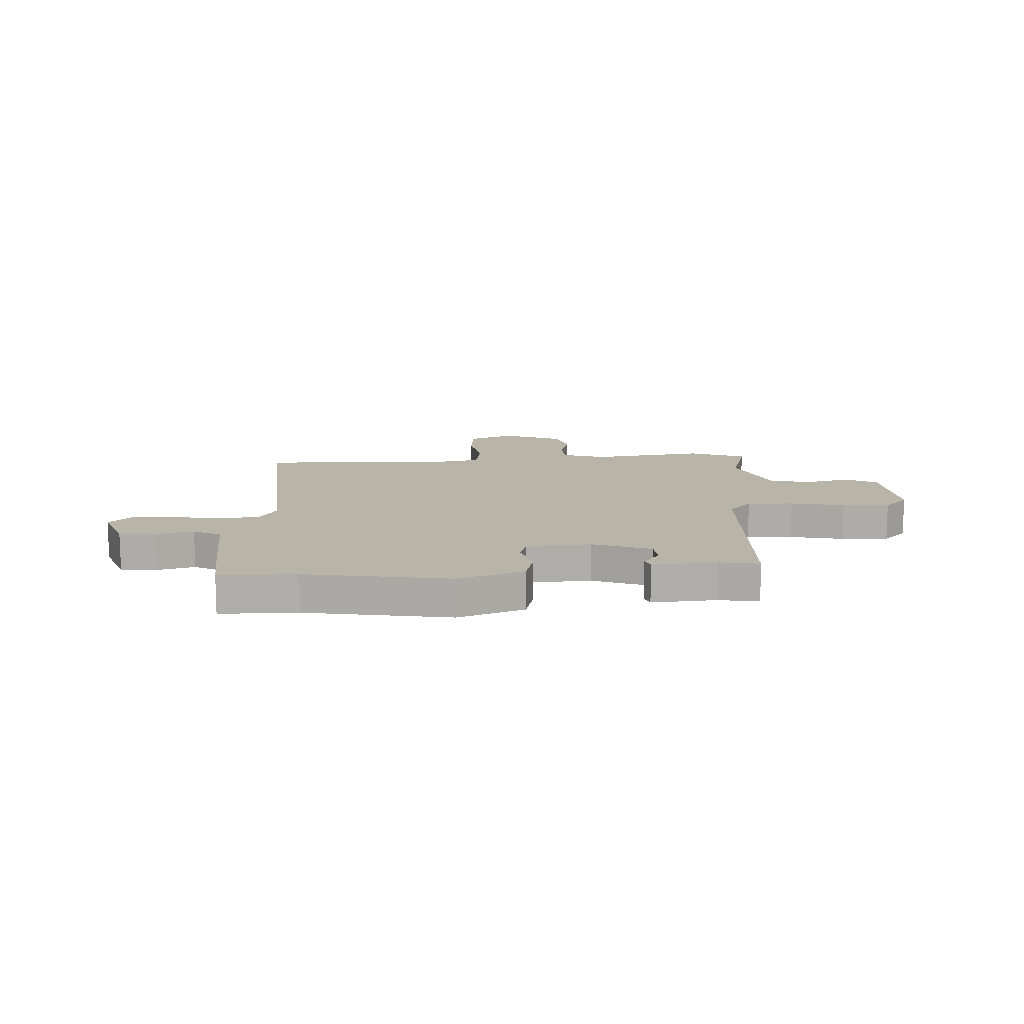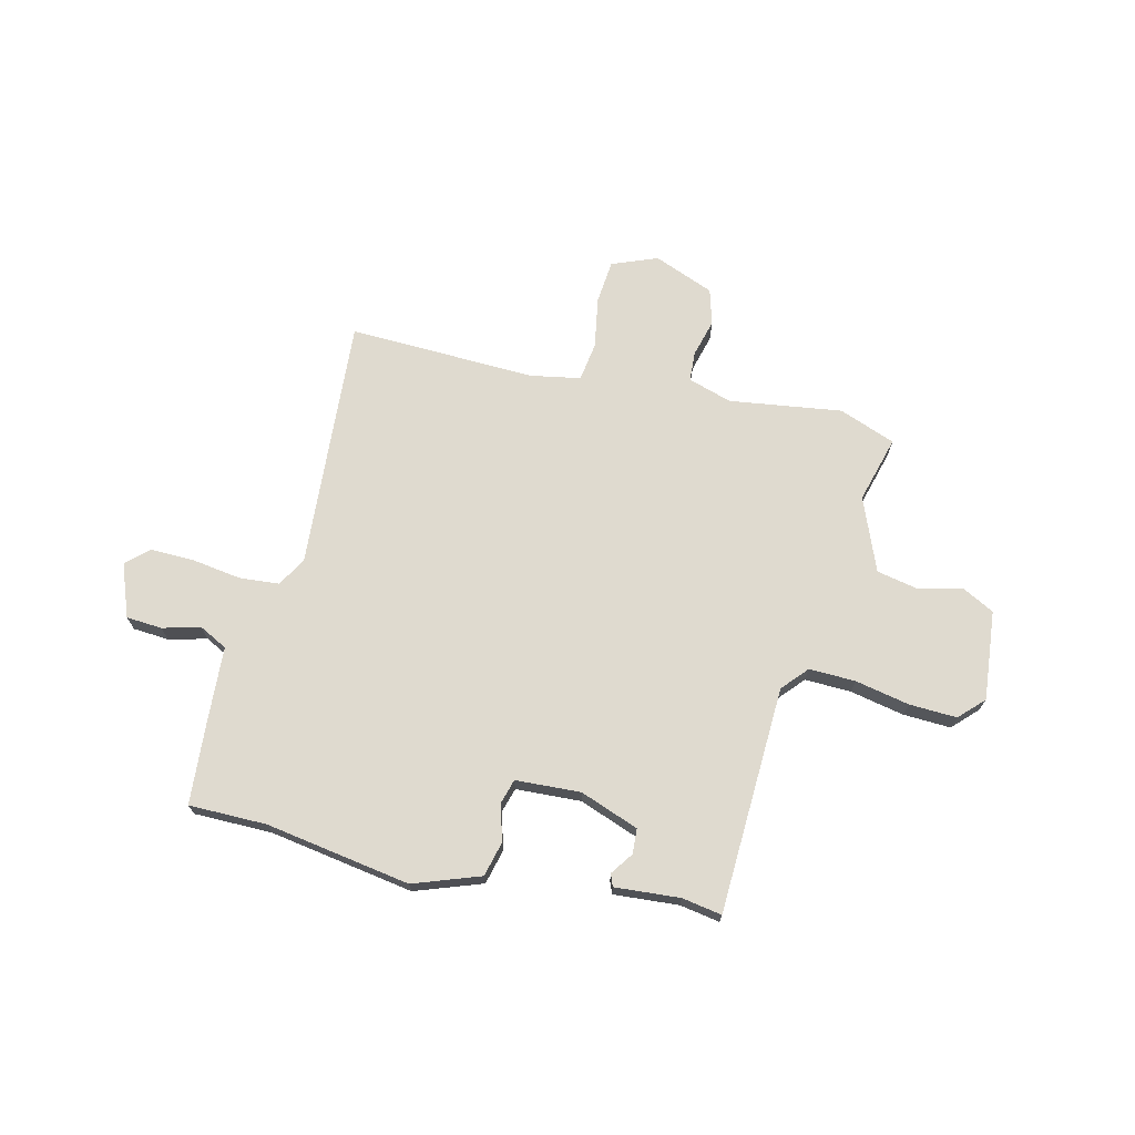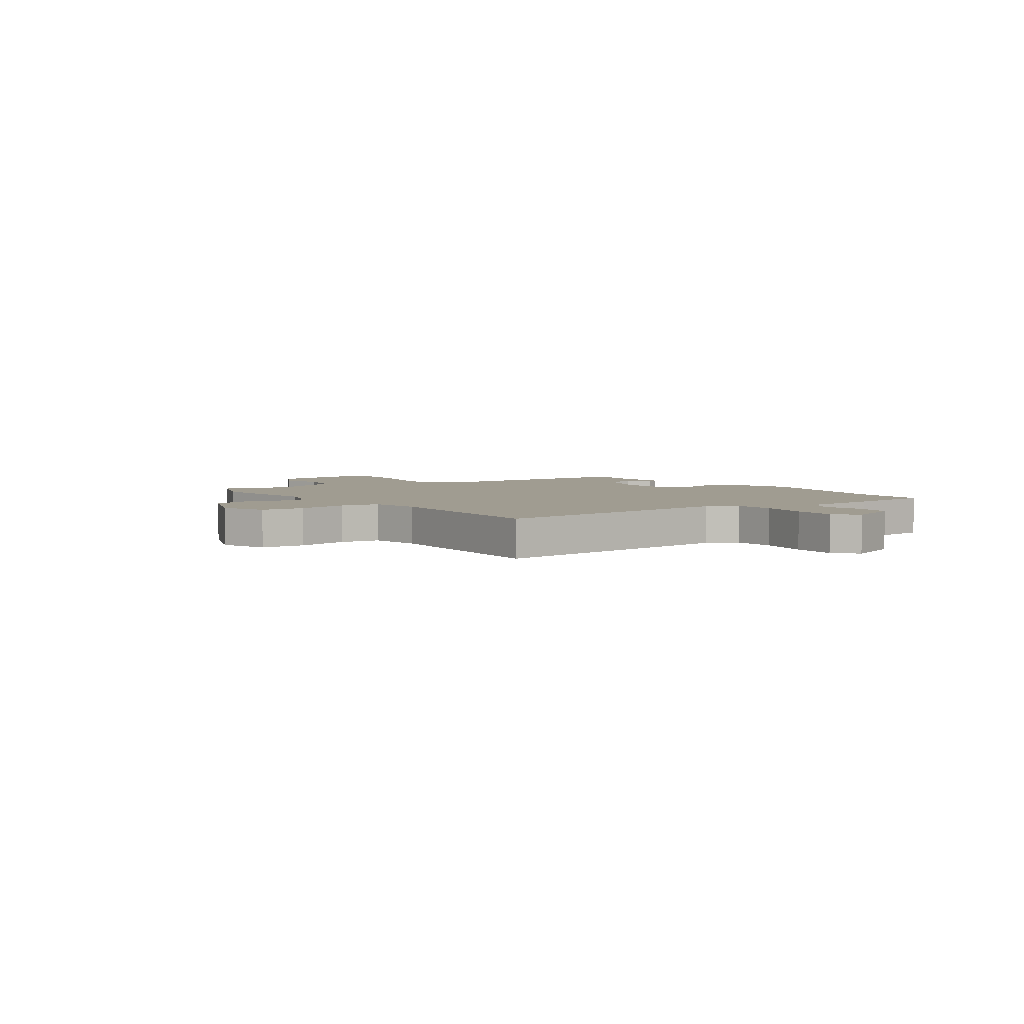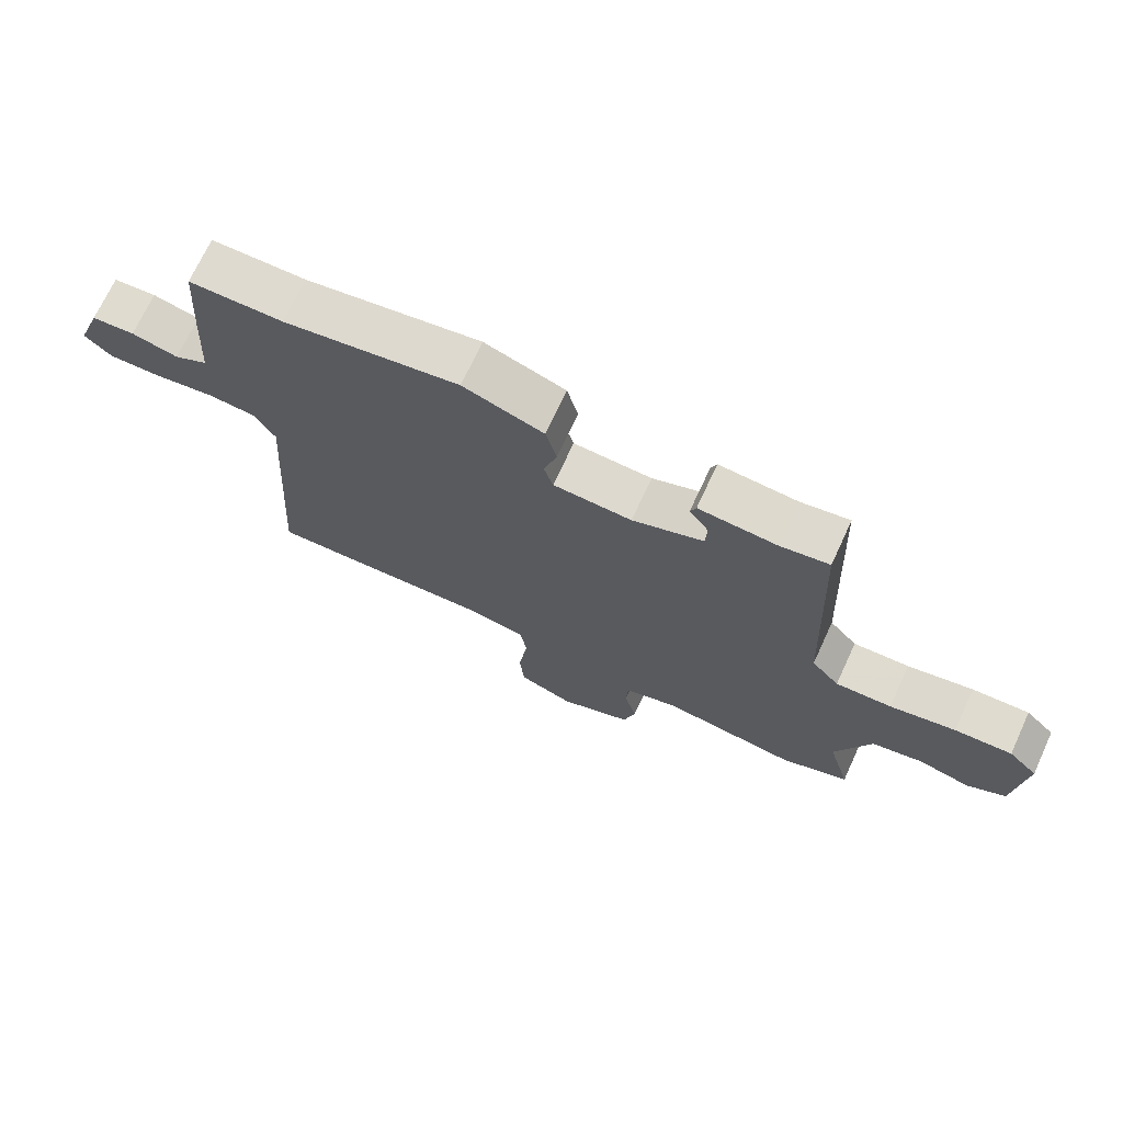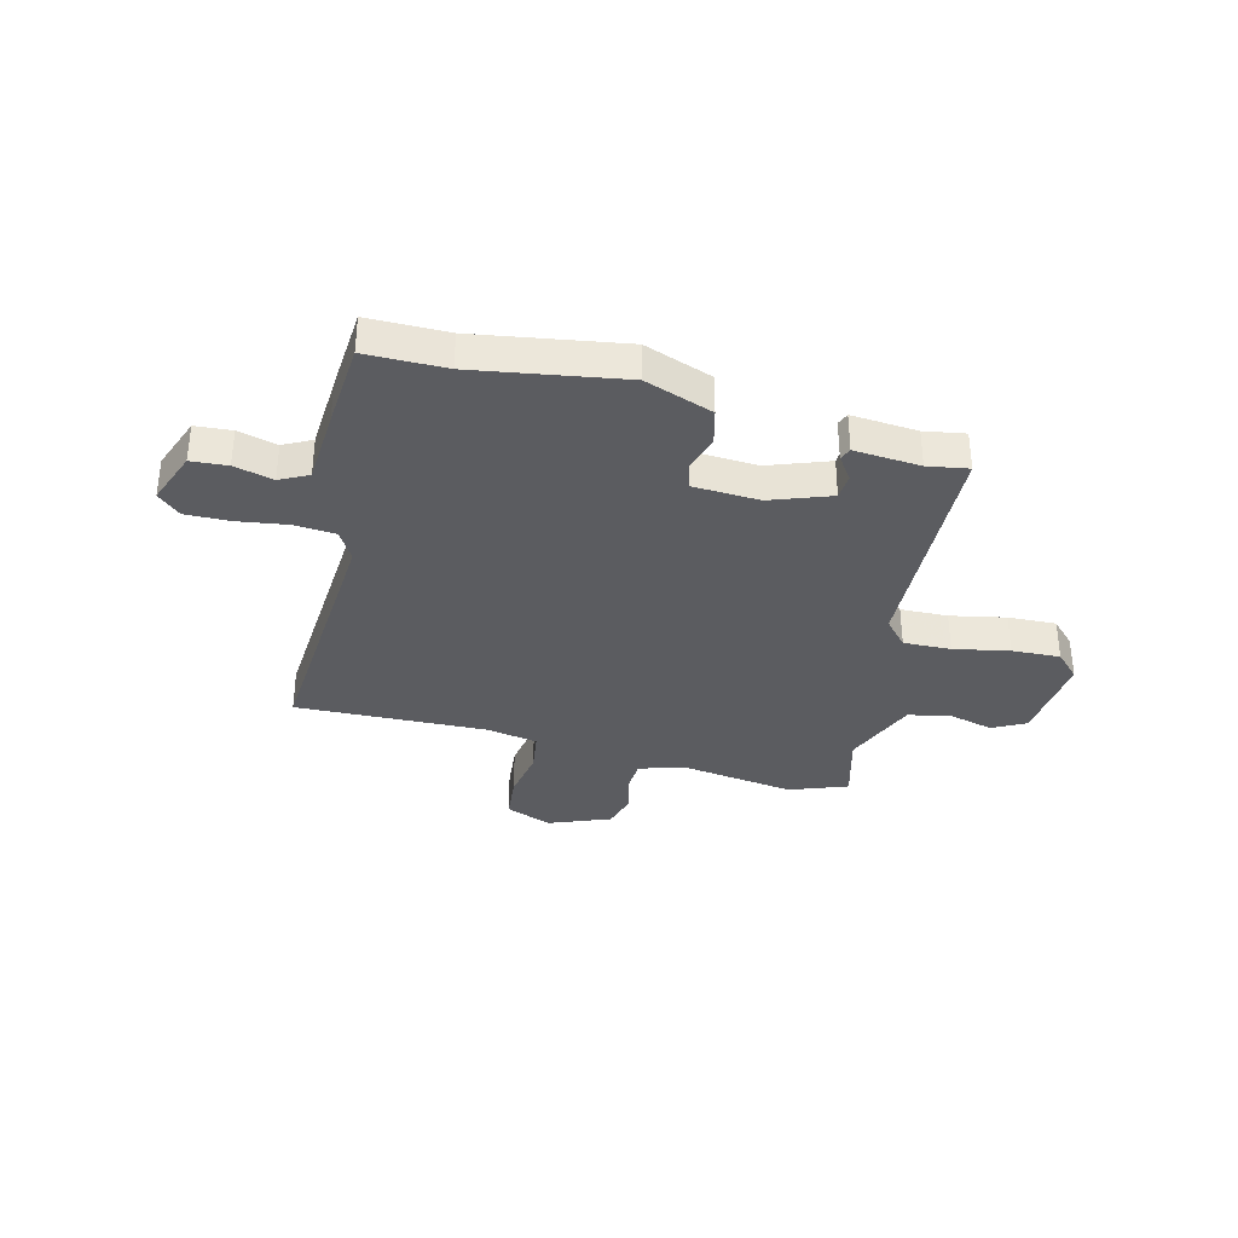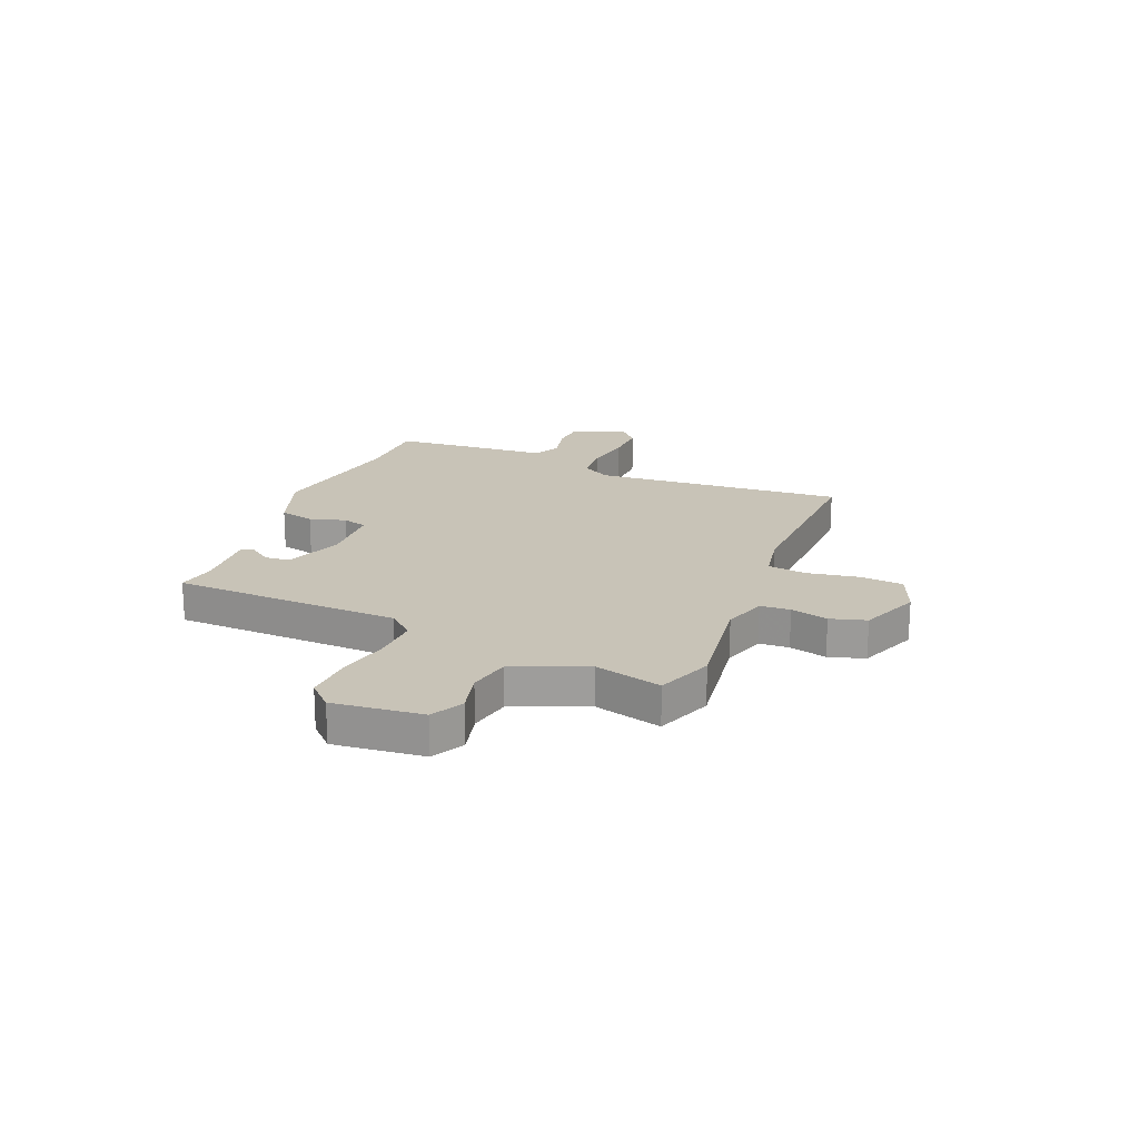
<metadata>
{"format":"obj","ext":"obj","renderer":"f3d","projection":"perspective","resolution":1024,"background":"white","views":[{"elev":13.2,"azim":-3.1,"up":"+Y"},{"elev":70.8,"azim":13.3,"up":"+Y"},{"elev":4.3,"azim":-126.2,"up":"+Y"},{"elev":70.8,"azim":24.8,"up":"+Z"},{"elev":-35.0,"azim":-14.5,"up":"+Y"},{"elev":19.6,"azim":111.9,"up":"+Y"}]}
</metadata>
<code>
v -0.486 0.07 -0.465
v -0.455 0.07 0.007
v -0.487 0.07 0.062
v -0.562 0.07 0.068
v -0.655 0.07 0.054
v -0.736 0.07 0.052
v -0.778 0.07 0.09
v -0.741 0.07 0.189
v -0.674 0.07 0.194
v -0.602 0.07 0.176
v -0.55 0.07 0.203
v -0.542 0.07 0.344
v -0.531 0.07 0.5
v -0.385 0.07 0.501
v -0.113 0.07 0.546
v 0.012 0.07 0.502
v 0.029 0.07 0.436
v 0.009 0.07 0.369
v 0.023 0.07 0.322
v 0.145 0.07 0.316
v 0.255 0.07 0.357
v 0.258 0.07 0.404
v 0.228 0.07 0.446
v 0.237 0.07 0.469
v 0.359 0.07 0.46
v 0.434 0.07 0.473
v 0.452 0.07 0.046
v 0.495 0.07 -0.002
v 0.582 0.07 0.001
v 0.684 0.07 0.022
v 0.773 0.07 0.026
v 0.818 0.07 -0.019
v 0.802 0.07 -0.187
v 0.742 0.07 -0.219
v 0.661 0.07 -0.199
v 0.582 0.07 -0.215
v 0.527 0.07 -0.352
v 0.562 0.07 -0.477
v 0.456 0.07 -0.517
v 0.245 0.07 -0.488
v 0.163 0.07 -0.514
v 0.16 0.07 -0.57
v 0.179 0.07 -0.64
v 0.16 0.07 -0.707
v 0.047 0.07 -0.752
v -0.038 0.07 -0.719
v -0.046 0.07 -0.638
v -0.03 0.07 -0.542
v -0.041 0.07 -0.469
v -0.135 0.07 -0.452
v -0.486 0 -0.465
v -0.455 0 0.007
v -0.487 0 0.062
v -0.562 0 0.068
v -0.655 0 0.054
v -0.736 0 0.052
v -0.778 0 0.09
v -0.741 0 0.189
v -0.674 0 0.194
v -0.602 0 0.176
v -0.55 0 0.203
v -0.542 0 0.344
v -0.531 0 0.5
v -0.385 0 0.501
v -0.113 0 0.546
v 0.012 0 0.502
v 0.029 0 0.436
v 0.009 0 0.369
v 0.023 0 0.322
v 0.145 0 0.316
v 0.255 0 0.357
v 0.258 0 0.404
v 0.228 0 0.446
v 0.237 0 0.469
v 0.359 0 0.46
v 0.434 0 0.473
v 0.452 0 0.046
v 0.495 0 -0.002
v 0.582 0 0.001
v 0.684 0 0.022
v 0.773 0 0.026
v 0.818 0 -0.019
v 0.802 0 -0.187
v 0.742 0 -0.219
v 0.661 0 -0.199
v 0.582 0 -0.215
v 0.527 0 -0.352
v 0.562 0 -0.477
v 0.456 0 -0.517
v 0.245 0 -0.488
v 0.163 0 -0.514
v 0.16 0 -0.57
v 0.179 0 -0.64
v 0.16 0 -0.707
v 0.047 0 -0.752
v -0.038 0 -0.719
v -0.046 0 -0.638
v -0.03 0 -0.542
v -0.041 0 -0.469
v -0.135 0 -0.452
f 45 46 47 48
f 45 48 49
f 42 43 44 45
f 41 42 45 49
f 40 41 49
f 37 38 39 40
f 36 37 40 49
f 32 33 34 35
f 32 35 36
f 29 30 31 32
f 28 29 32 36
f 27 28 36 49
f 25 26 27 49
f 22 23 24 25
f 21 22 25
f 15 16 17 18
f 14 15 18 19
f 11 12 13 14
f 11 14 19
f 10 11 19 20
f 8 9 10
f 7 8 10
f 4 5 6 7
f 3 4 7 10
f 50 1 2
f 50 2 3
f 21 25 49 50
f 20 21 50 3
f 3 10 20
f 98 97 96 95
f 99 98 95
f 95 94 93 92
f 99 95 92 91
f 99 91 90
f 90 89 88 87
f 99 90 87 86
f 85 84 83 82
f 86 85 82
f 82 81 80 79
f 86 82 79 78
f 99 86 78 77
f 99 77 76 75
f 75 74 73 72
f 75 72 71
f 68 67 66 65
f 69 68 65 64
f 64 63 62 61
f 69 64 61
f 70 69 61 60
f 60 59 58
f 60 58 57
f 57 56 55 54
f 60 57 54 53
f 52 51 100
f 53 52 100
f 100 99 75 71
f 53 100 71 70
f 70 60 53
f 1 51 52 2
f 2 52 53 3
f 3 53 54 4
f 4 54 55 5
f 5 55 56 6
f 6 56 57 7
f 7 57 58 8
f 8 58 59 9
f 9 59 60 10
f 10 60 61 11
f 11 61 62 12
f 12 62 63 13
f 13 63 64 14
f 14 64 65 15
f 15 65 66 16
f 16 66 67 17
f 17 67 68 18
f 18 68 69 19
f 19 69 70 20
f 20 70 71 21
f 21 71 72 22
f 22 72 73 23
f 23 73 74 24
f 24 74 75 25
f 25 75 76 26
f 26 76 77 27
f 27 77 78 28
f 28 78 79 29
f 29 79 80 30
f 30 80 81 31
f 31 81 82 32
f 32 82 83 33
f 33 83 84 34
f 34 84 85 35
f 35 85 86 36
f 36 86 87 37
f 37 87 88 38
f 38 88 89 39
f 39 89 90 40
f 40 90 91 41
f 41 91 92 42
f 42 92 93 43
f 43 93 94 44
f 44 94 95 45
f 45 95 96 46
f 46 96 97 47
f 47 97 98 48
f 48 98 99 49
f 49 99 100 50
f 50 100 51 1

</code>
